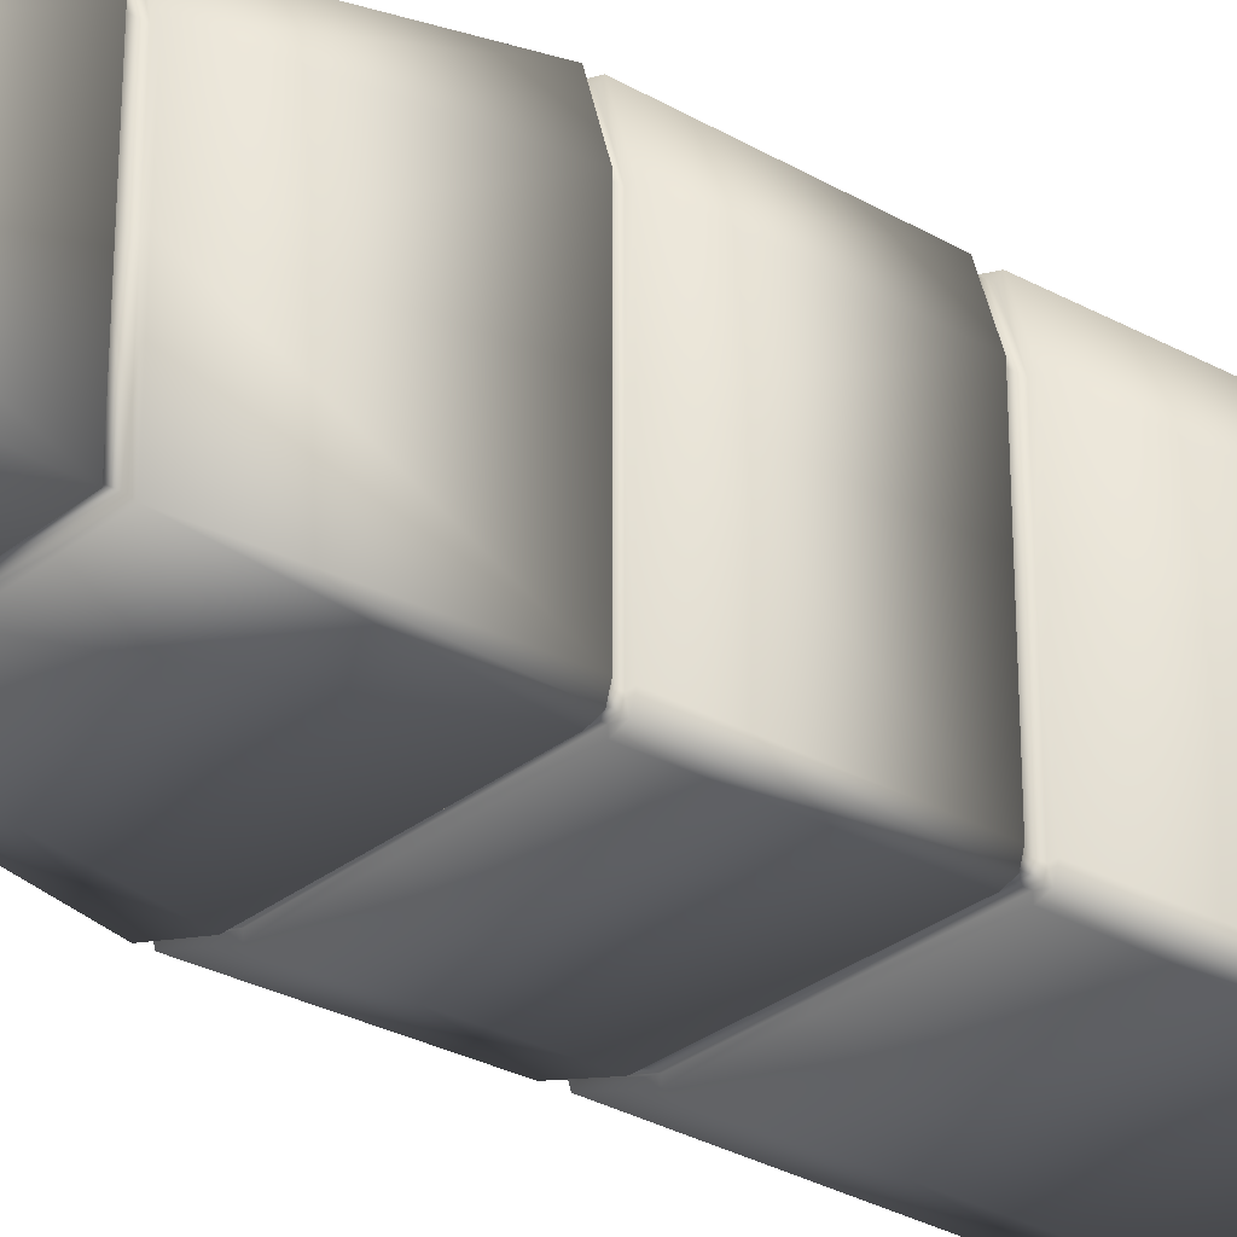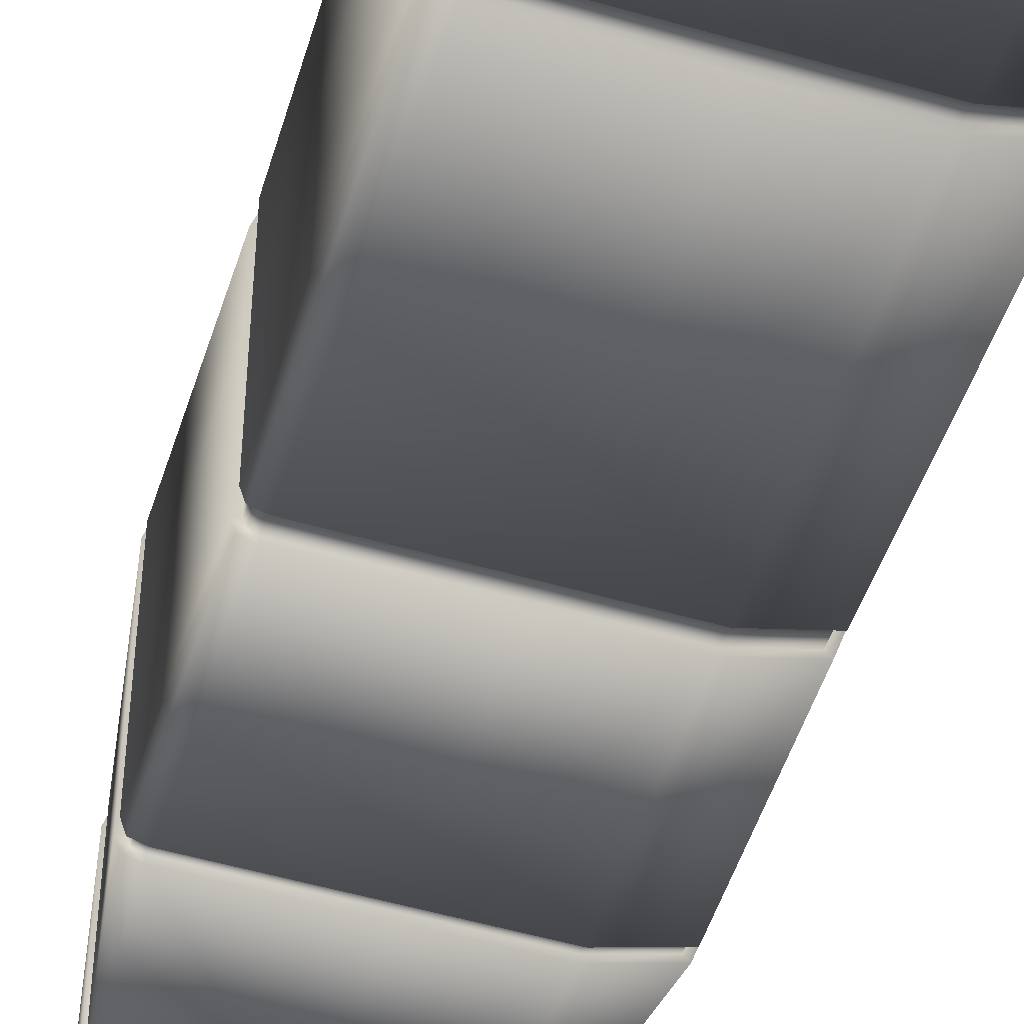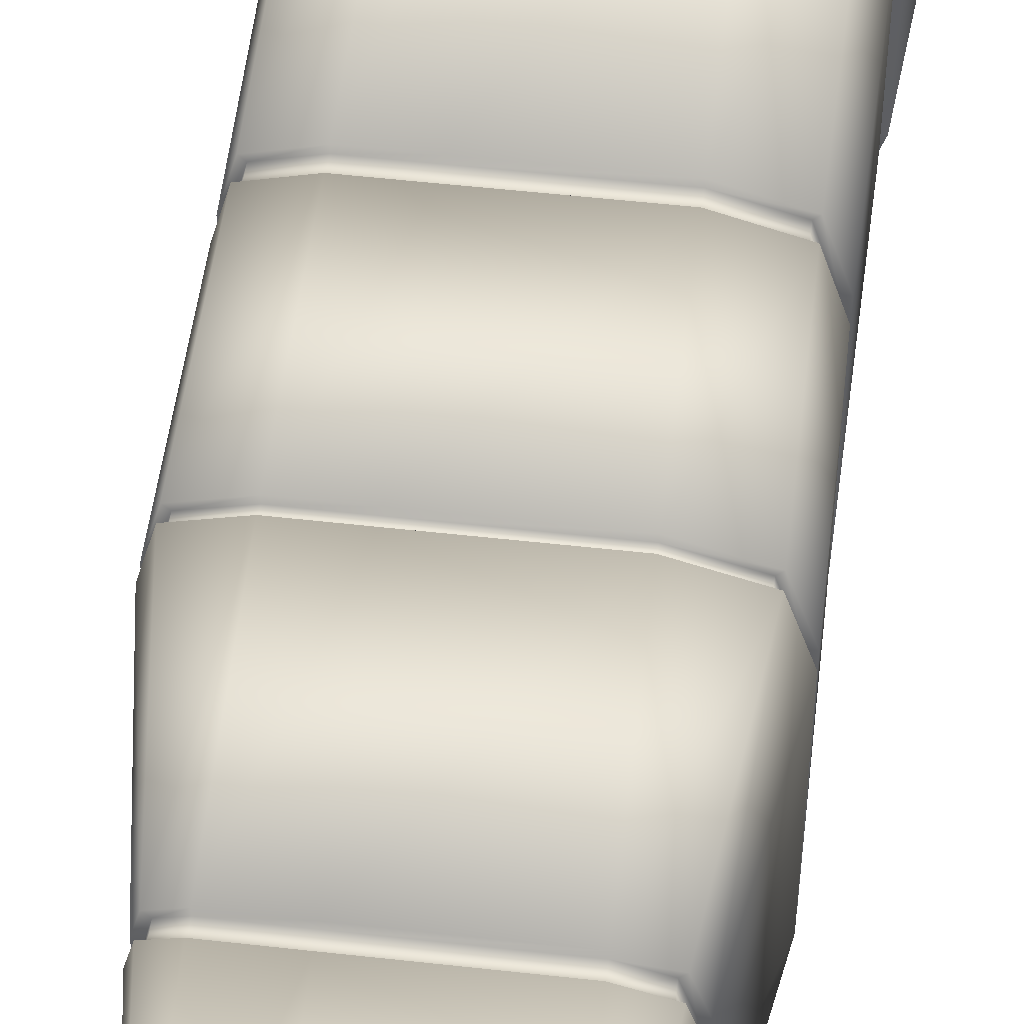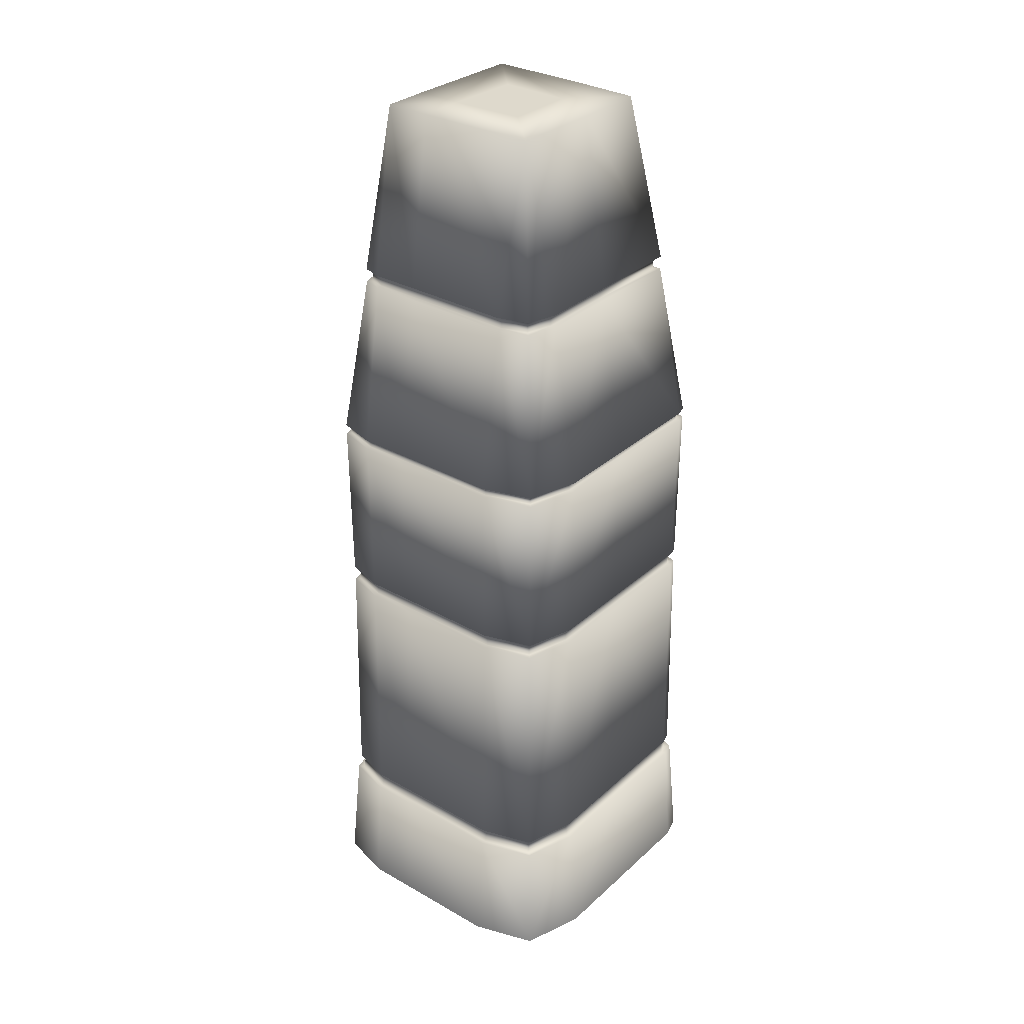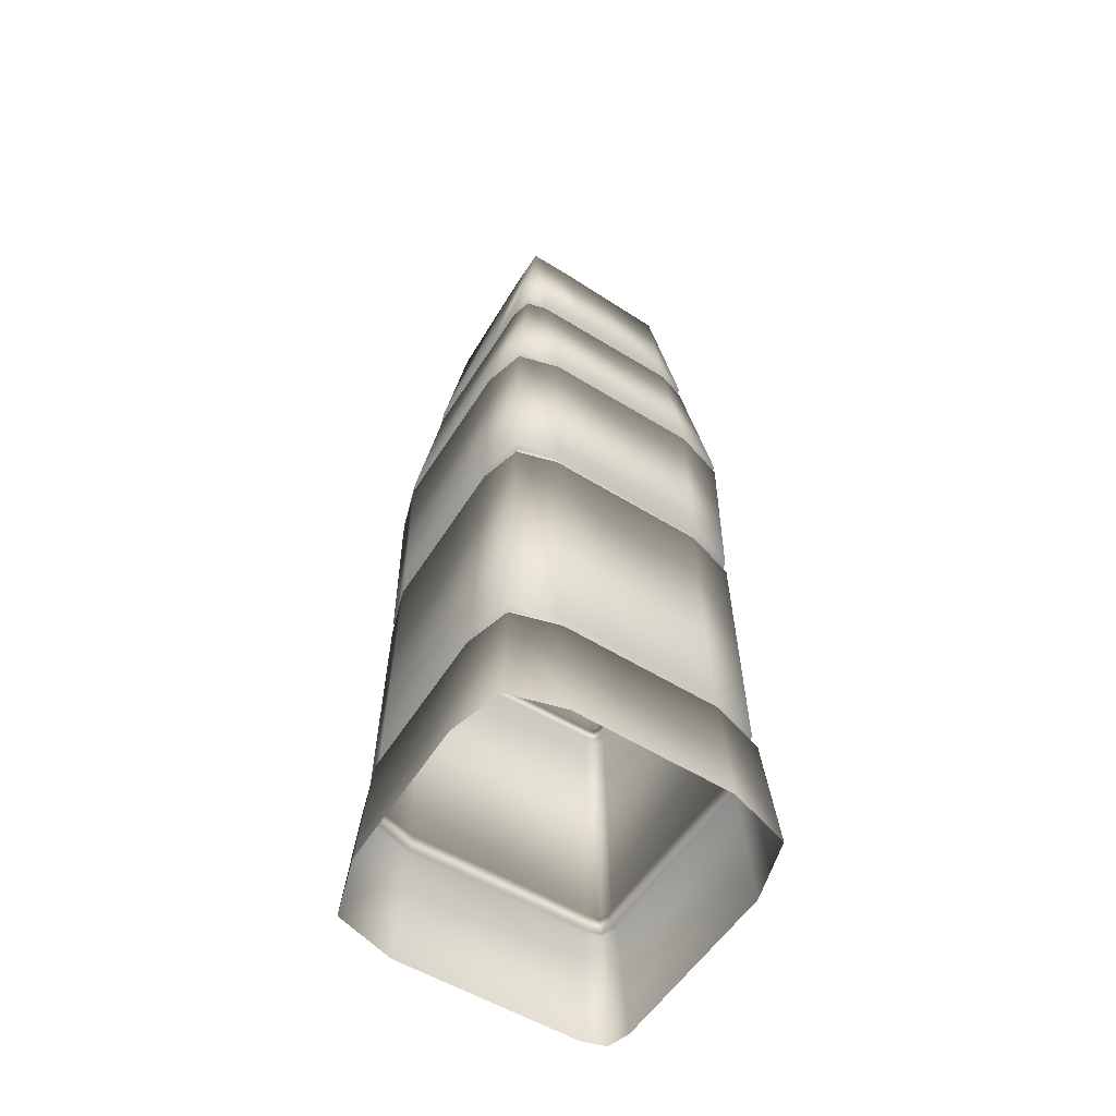
<metadata>
{"format":"obj","ext":"obj","renderer":"f3d","projection":"perspective","resolution":1024,"background":"white","views":[{"elev":-28.6,"azim":-130.7,"up":"+Z"},{"elev":-49.8,"azim":-17.2,"up":"+Z"},{"elev":51.8,"azim":-173.1,"up":"+Z"},{"elev":31.9,"azim":129.6,"up":"+Y"},{"elev":-56.2,"azim":58.0,"up":"+Y"}]}
</metadata>
<code>
v  -0.3263 78.74 1.242
v  -4.374 78.74 -2.744
v  -4.373 78.74 3.329
v  -10.17 0 -5.929
v  -10.17 0 3.329
v  -9.322 10.24 3.329
v  -9.324 10.24 -5.929
v  -8.862 10.14 -5.929
v  -8.86 10.14 3.329
v  -8.566 11.5 3.329
v  -8.569 11.5 -5.929
v  -9.03 11.6 -5.929
v  -9.028 11.6 3.329
v  -8.704 32.87 3.329
v  -8.706 32.87 -5.929
v  -8.234 32.87 -5.929
v  -8.231 32.87 3.329
v  -8.231 34.21 3.329
v  -8.234 34.21 -5.929
v  -8.706 34.21 -5.929
v  -8.704 34.21 3.329
v  -8.773 48.57 3.329
v  -8.775 48.57 -5.929
v  -8.303 48.57 -5.929
v  -8.3 48.57 3.329
v  -8.3 49.4 3.329
v  -8.303 49.4 -5.929
v  -8.775 49.4 -5.929
v  -8.773 49.4 3.329
v  -6.581 63.3 3.329
v  -6.583 63.3 -4.918
v  -8.695 11.6 -6.998
v  -8.348 11.5 -6.656
v  -8.447 34.21 -6.754
v  -8.089 34.21 -6.401
v  -8.5 49.4 -6.806
v  -8.142 49.4 -6.453
v  -6.581 64.41 3.329
v  -6.583 64.41 -4.918
v  -6.11 64.41 -4.453
v  -6.109 64.41 3.329
v  -3.276 0 16.83
v  5.796 0 16.84
v  5.796 10.24 16
v  -3.276 10.24 15.98
v  -3.276 10.14 15.52
v  5.796 10.14 15.54
v  5.796 11.5 15.24
v  -3.276 11.5 15.23
v  -3.276 11.6 15.69
v  5.796 11.6 15.71
v  5.796 32.87 15.38
v  -3.276 32.87 15.37
v  -3.276 32.87 14.89
v  5.796 32.87 14.91
v  5.796 34.21 14.91
v  -3.276 34.21 14.89
v  -3.276 34.21 15.37
v  5.796 34.21 15.38
v  5.796 48.57 15.45
v  -3.276 48.57 15.43
v  -3.276 48.57 14.96
v  5.796 48.57 14.98
v  5.796 49.4 14.98
v  -3.276 49.4 14.96
v  -3.276 49.4 15.43
v  5.796 49.4 15.45
v  5.796 63.3 13.26
v  -3.276 63.3 13.24
v  -3.276 63.3 12.77
v  5.796 63.3 12.79
v  5.796 64.41 12.79
v  -3.276 64.41 12.77
v  -3.276 64.41 13.24
v  5.796 64.41 13.26
v  5.796 78.74 11.05
v  -4.109 78.74 10.77
v  -7.653 11.6 14.32
v  -7.33 11.53 13.99
v  -7.406 34.21 14.07
v  -7.065 34.21 13.73
v  -7.459 49.4 14.12
v  -7.118 49.4 13.78
v  -5.79 64.41 12.45
v  -5.441 64.41 12.1
v  -8.519 0 15.18
v  -7.876 10.24 14.54
v  -7.536 10.16 14.2
v  -7.406 32.87 14.07
v  -7.065 32.87 13.73
v  -7.459 48.57 14.12
v  -7.118 48.57 13.78
v  -5.79 63.3 12.45
v  -5.441 63.3 12.1
v  -0.2378 78.74 6.901
v  -10.16 0 9.94
v  -9.319 10.24 9.94
v  -8.857 10.14 9.94
v  -8.564 11.5 9.94
v  -9.026 11.6 9.94
v  -8.701 32.87 9.94
v  -8.229 32.87 9.94
v  -8.229 34.21 9.94
v  -8.701 34.21 9.94
v  -8.77 48.57 9.94
v  -8.298 48.57 9.94
v  -8.298 49.4 9.94
v  -8.77 49.4 9.94
v  -6.579 63.3 9.94
v  -6.106 63.3 9.94
v  -6.106 64.41 9.94
v  -6.109 63.3 3.329
v  -6.579 64.41 9.94
v  9.801 0 16.86
v  9.801 10.24 16.01
v  14.26 0 15.6
v  13.59 10.24 14.95
v  9.801 10.14 15.55
v  9.801 11.5 15.26
v  13.24 10.16 14.6
v  13.02 11.52 14.39
v  9.801 11.6 15.72
v  9.801 32.87 15.4
v  13.36 11.6 14.72
v  13.1 32.87 14.47
v  9.801 32.87 14.92
v  9.801 34.21 14.92
v  12.75 32.87 14.12
v  12.75 34.21 14.12
v  9.801 34.21 15.4
v  9.801 48.57 15.46
v  13.1 34.21 14.47
v  13.16 48.57 14.52
v  9.801 48.57 14.99
v  9.801 49.4 14.99
v  12.81 48.57 14.17
v  12.81 49.4 14.17
v  9.801 49.4 15.46
v  9.801 63.3 13.27
v  13.16 49.4 14.52
v  11.43 63.3 12.81
v  9.801 63.3 12.8
v  9.801 64.41 12.8
v  11.06 63.3 12.46
v  11.06 64.41 12.46
v  9.801 64.41 13.27
v  9.65 78.74 11.06
v  11.43 64.41 12.81
v  5.796 78.74 7.27
v  -9.565 0 -7.854
v  -8.919 10.24 -7.219
v  -8.569 10.14 -6.874
v  -8.447 32.87 -6.754
v  -8.089 32.87 -6.401
v  -8.5 48.57 -6.806
v  -8.142 48.57 -6.453
v  -6.11 63.3 -4.453
v  1.698 78.74 -2.836
v  -7.65 0 -8.488
v  -7.637 10.24 -7.643
v  1.621 10.24 -7.785
v  1.608 0 -8.629
v  -7.629 10.14 -7.181
v  -7.625 11.5 -6.888
v  1.633 11.5 -7.03
v  1.629 10.14 -7.323
v  -7.632 11.6 -7.35
v  -7.627 32.87 -7.026
v  1.631 32.87 -7.167
v  1.626 11.6 -7.491
v  -7.62 32.87 -6.553
v  -7.62 34.21 -6.553
v  1.638 34.21 -6.695
v  1.638 32.87 -6.695
v  -7.627 34.21 -7.026
v  -7.628 48.57 -7.094
v  1.63 48.57 -7.236
v  1.631 34.21 -7.167
v  -7.621 48.57 -6.622
v  -7.621 49.4 -6.622
v  1.637 49.4 -6.763
v  1.637 48.57 -6.763
v  -7.628 49.4 -7.094
v  1.664 63.3 -5.044
v  1.63 49.4 -7.236
v  1.664 64.41 -5.044
v  1.671 64.41 -4.572
v  15.21 0 -1.95
v  14.37 10.24 -1.937
v  14.52 10.24 7.135
v  15.37 0 7.122
v  13.91 10.14 -1.929
v  13.61 11.5 -1.925
v  13.77 11.5 7.146
v  14.06 10.14 7.142
v  14.07 11.6 -1.932
v  13.75 32.87 -1.927
v  13.91 32.87 7.144
v  14.23 11.6 7.139
v  13.28 32.87 -1.92
v  13.28 34.21 -1.92
v  13.43 34.21 7.152
v  13.43 32.87 7.152
v  13.75 34.21 -1.927
v  13.82 48.57 -1.928
v  13.97 48.57 7.143
v  13.91 34.21 7.144
v  13.35 48.57 -1.921
v  13.35 49.4 -1.921
v  13.5 49.4 7.151
v  13.5 48.57 7.151
v  13.82 49.4 -1.928
v  11.63 63.3 -1.894
v  11.78 63.3 7.177
v  13.97 49.4 7.143
v  11.15 63.3 -1.887
v  11.15 64.41 -1.887
v  11.31 64.41 7.185
v  11.31 63.3 7.185
v  11.63 64.41 -1.894
v  9.145 78.74 -2.688
v  9.575 78.74 7.212
v  11.78 64.41 7.177
v  12.32 11.53 -5.959
v  12.63 11.6 -6.287
v  12.05 34.21 -5.69
v  12.39 34.21 -6.036
v  12.11 49.4 -5.743
v  12.44 49.4 -6.09
v  10.46 64.41 -4.041
v  10.8 64.41 -4.395
v  13.49 0 -7.167
v  12.85 10.24 -6.514
v  12.52 10.16 -6.168
v  12.39 32.87 -6.036
v  12.05 32.87 -5.69
v  12.44 48.57 -6.09
v  12.11 48.57 -5.743
v  10.8 63.3 -4.395
v  10.46 63.3 -4.041
v  5.334 78.74 1.242
v  8.218 0 -8.729
v  8.231 10.24 -7.885
v  8.238 10.14 -7.423
v  8.243 11.5 -7.13
v  8.235 11.6 -7.592
v  8.24 32.87 -7.267
v  8.248 32.87 -6.795
v  8.248 34.21 -6.795
v  8.24 34.21 -7.267
v  8.239 48.57 -7.336
v  8.247 48.57 -6.864
v  8.247 49.4 -6.864
v  8.239 49.4 -7.336
v  8.273 63.3 -5.145
v  8.281 63.3 -4.672
v  1.671 63.3 -4.572
v  8.281 64.41 -4.672
v  8.273 64.41 -5.145
v  14.6 10.24 11.14
v  15.45 0 11.13
v  13.85 11.5 11.15
v  14.14 10.14 11.15
v  13.98 32.87 11.15
v  14.31 11.6 11.14
v  13.51 34.21 11.16
v  13.51 32.87 11.16
v  14.05 48.57 11.15
v  13.98 34.21 11.15
v  13.58 49.4 11.15
v  13.58 48.57 11.15
v  11.86 63.3 11.18
v  14.05 49.4 11.15
v  11.39 64.41 11.19
v  11.39 63.3 11.19
v  11.86 64.41 11.18
o Stone_Post
g Stone_Post
f 1 2 3
f 4 5 6 7
f 8 9 10 11
f 12 13 14 15
f 16 17 18 19
f 20 21 22 23
f 24 25 26 27
f 28 29 30 31
f 13 12 11 10
f 12 32 33 11
f 7 6 9 8
f 21 20 19 18
f 20 34 35 19
f 15 14 17 16
f 29 28 27 26
f 28 36 37 27
f 23 22 25 24
f 38 39 40 41
f 42 43 44 45
f 46 47 48 49
f 50 51 52 53
f 54 55 56 57
f 58 59 60 61
f 62 63 64 65
f 66 67 68 69
f 70 71 72 73
f 74 75 76 77
f 51 50 49 48
f 50 78 79 49
f 45 44 47 46
f 59 58 57 56
f 58 80 81 57
f 53 52 55 54
f 67 66 65 64
f 66 82 83 65
f 61 60 63 62
f 75 74 73 72
f 74 84 85 73
f 69 68 71 70
f 86 42 45 87
f 88 46 49 79
f 78 50 53 89
f 90 54 57 81
f 80 58 61 91
f 92 62 65 83
f 82 66 69 93
f 94 70 73 85
f 84 74 77
f 87 45 46 88
f 89 53 54 90
f 91 61 62 92
f 93 69 70 94
f 1 3 77 95
f 96 97 6 5
f 98 99 10 9
f 100 101 14 13
f 102 103 18 17
f 104 105 22 21
f 106 107 26 25
f 108 109 30 29
f 110 111 41 112
f 113 77 3 38
f 13 10 99 100
f 100 99 79 78
f 97 98 9 6
f 21 18 103 104
f 104 103 81 80
f 101 102 17 14
f 29 26 107 108
f 108 107 83 82
f 105 106 25 22
f 38 41 111 113
f 113 111 85 84
f 109 110 112 30
f 86 87 97 96
f 88 79 99 98
f 78 89 101 100
f 90 81 103 102
f 80 91 105 104
f 92 83 107 106
f 82 93 109 108
f 94 85 111 110
f 84 77 113
f 87 88 98 97
f 89 90 102 101
f 91 92 106 105
f 93 94 110 109
f 43 114 115 44
f 114 116 117 115
f 47 118 119 48
f 118 120 121 119
f 51 122 123 52
f 122 124 125 123
f 55 126 127 56
f 126 128 129 127
f 59 130 131 60
f 130 132 133 131
f 63 134 135 64
f 134 136 137 135
f 67 138 139 68
f 138 140 141 139
f 71 142 143 72
f 142 144 145 143
f 75 146 147 76
f 146 148 147
f 122 51 48 119
f 44 115 118 47
f 115 117 120 118
f 130 59 56 127
f 52 123 126 55
f 123 125 128 126
f 138 67 64 135
f 60 131 134 63
f 131 133 136 134
f 146 75 72 143
f 68 139 142 71
f 139 141 144 142
f 95 149 1
f 150 4 7 151
f 152 8 11 33
f 32 12 15 153
f 154 16 19 35
f 34 20 23 155
f 156 24 27 37
f 36 28 31
f 157 112 41 40
f 39 38 3 2
f 151 7 8 152
f 153 15 16 154
f 155 23 24 156
f 31 30 112 157
f 149 95 77 76
f 149 76 147
f 124 122 119 121
f 132 130 127 129
f 140 138 135 137
f 148 146 143 145
f 158 2 1
f 159 160 161 162
f 163 164 165 166
f 167 168 169 170
f 171 172 173 174
f 175 176 177 178
f 179 180 181 182
f 183 31 184 185
f 170 165 164 167
f 167 164 33 32
f 160 163 166 161
f 178 173 172 175
f 175 172 35 34
f 168 171 174 169
f 185 181 180 183
f 183 180 37 36
f 176 179 182 177
f 186 187 40 39
f 188 189 190 191
f 192 193 194 195
f 196 197 198 199
f 200 201 202 203
f 204 205 206 207
f 208 209 210 211
f 212 213 214 215
f 216 217 218 219
f 220 221 222 223
f 199 194 193 196
f 196 193 224 225
f 189 192 195 190
f 207 202 201 204
f 204 201 226 227
f 197 200 203 198
f 215 210 209 212
f 212 209 228 229
f 205 208 211 206
f 223 218 217 220
f 220 217 230 231
f 213 216 219 214
f 232 233 189 188
f 234 224 193 192
f 225 235 197 196
f 236 226 201 200
f 227 237 205 204
f 238 228 209 208
f 229 239 213 212
f 240 230 217 216
f 231 221 220
f 233 234 192 189
f 235 236 200 197
f 237 238 208 205
f 239 240 216 213
f 1 241 221 158
f 242 162 161 243
f 244 166 165 245
f 246 170 169 247
f 248 174 173 249
f 250 178 177 251
f 252 182 181 253
f 254 185 184 255
f 256 257 187 258
f 259 186 158 221
f 170 246 245 165
f 246 225 224 245
f 243 161 166 244
f 178 250 249 173
f 250 227 226 249
f 247 169 174 248
f 185 254 253 181
f 254 229 228 253
f 251 177 182 252
f 186 259 258 187
f 259 231 230 258
f 255 184 257 256
f 232 242 243 233
f 234 244 245 224
f 225 246 247 235
f 236 248 249 226
f 227 250 251 237
f 238 252 253 228
f 229 254 255 239
f 240 256 258 230
f 231 259 221
f 233 243 244 234
f 235 247 248 236
f 237 251 252 238
f 239 255 256 240
f 191 190 260 261
f 261 260 117 116
f 195 194 262 263
f 263 262 121 120
f 199 198 264 265
f 265 264 125 124
f 203 202 266 267
f 267 266 129 128
f 207 206 268 269
f 269 268 133 132
f 211 210 270 271
f 271 270 137 136
f 215 214 272 273
f 273 272 141 140
f 219 218 274 275
f 275 274 145 144
f 223 222 147 276
f 276 147 148
f 265 262 194 199
f 190 195 263 260
f 260 263 120 117
f 269 266 202 207
f 198 203 267 264
f 264 267 128 125
f 273 270 210 215
f 206 211 271 268
f 268 271 136 133
f 276 274 218 223
f 214 219 275 272
f 272 275 144 141
f 241 1 149
f 150 151 160 159
f 152 33 164 163
f 32 153 168 167
f 154 35 172 171
f 34 155 176 175
f 156 37 180 179
f 36 31 183
f 157 40 187 257
f 39 2 158 186
f 151 152 163 160
f 153 154 171 168
f 155 156 179 176
f 31 157 257 184
f 149 222 221 241
f 149 147 222
f 124 121 262 265
f 132 129 266 269
f 140 137 270 273
f 148 145 274 276

</code>
